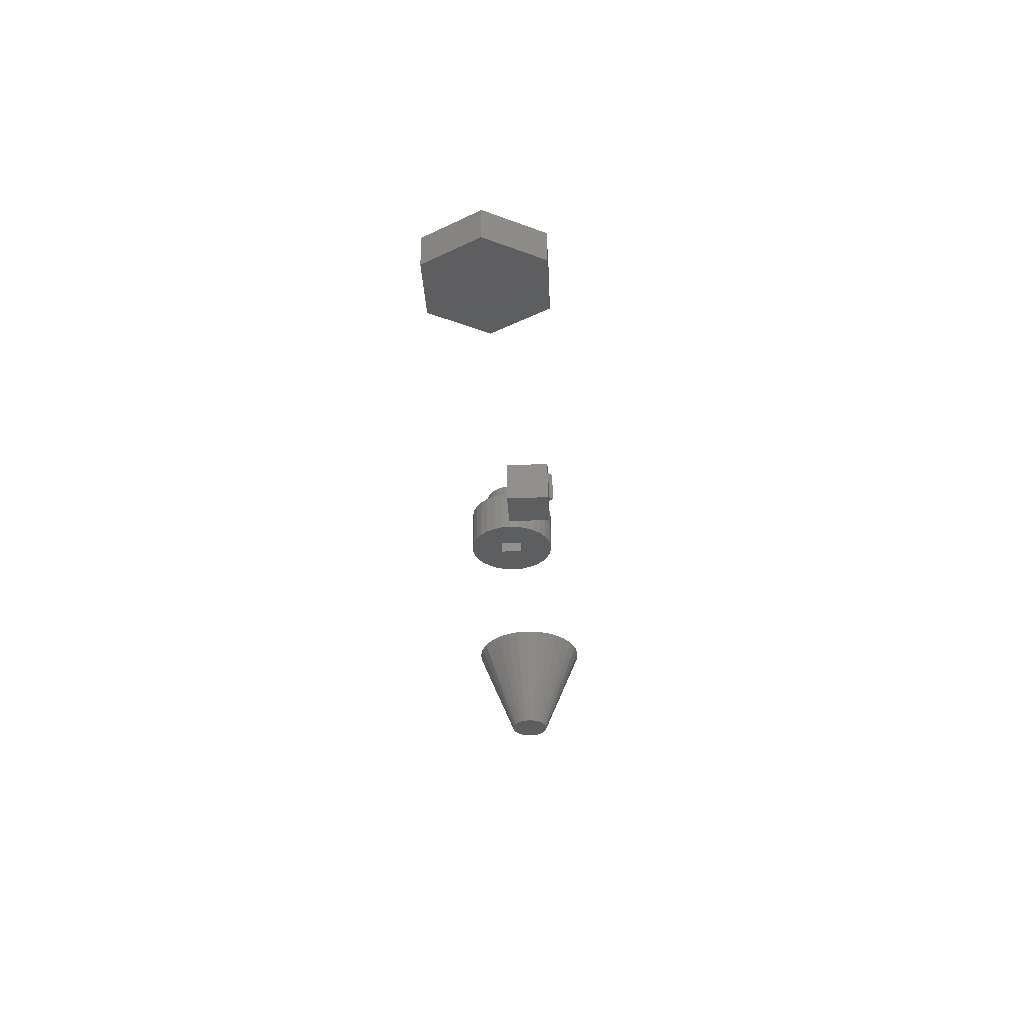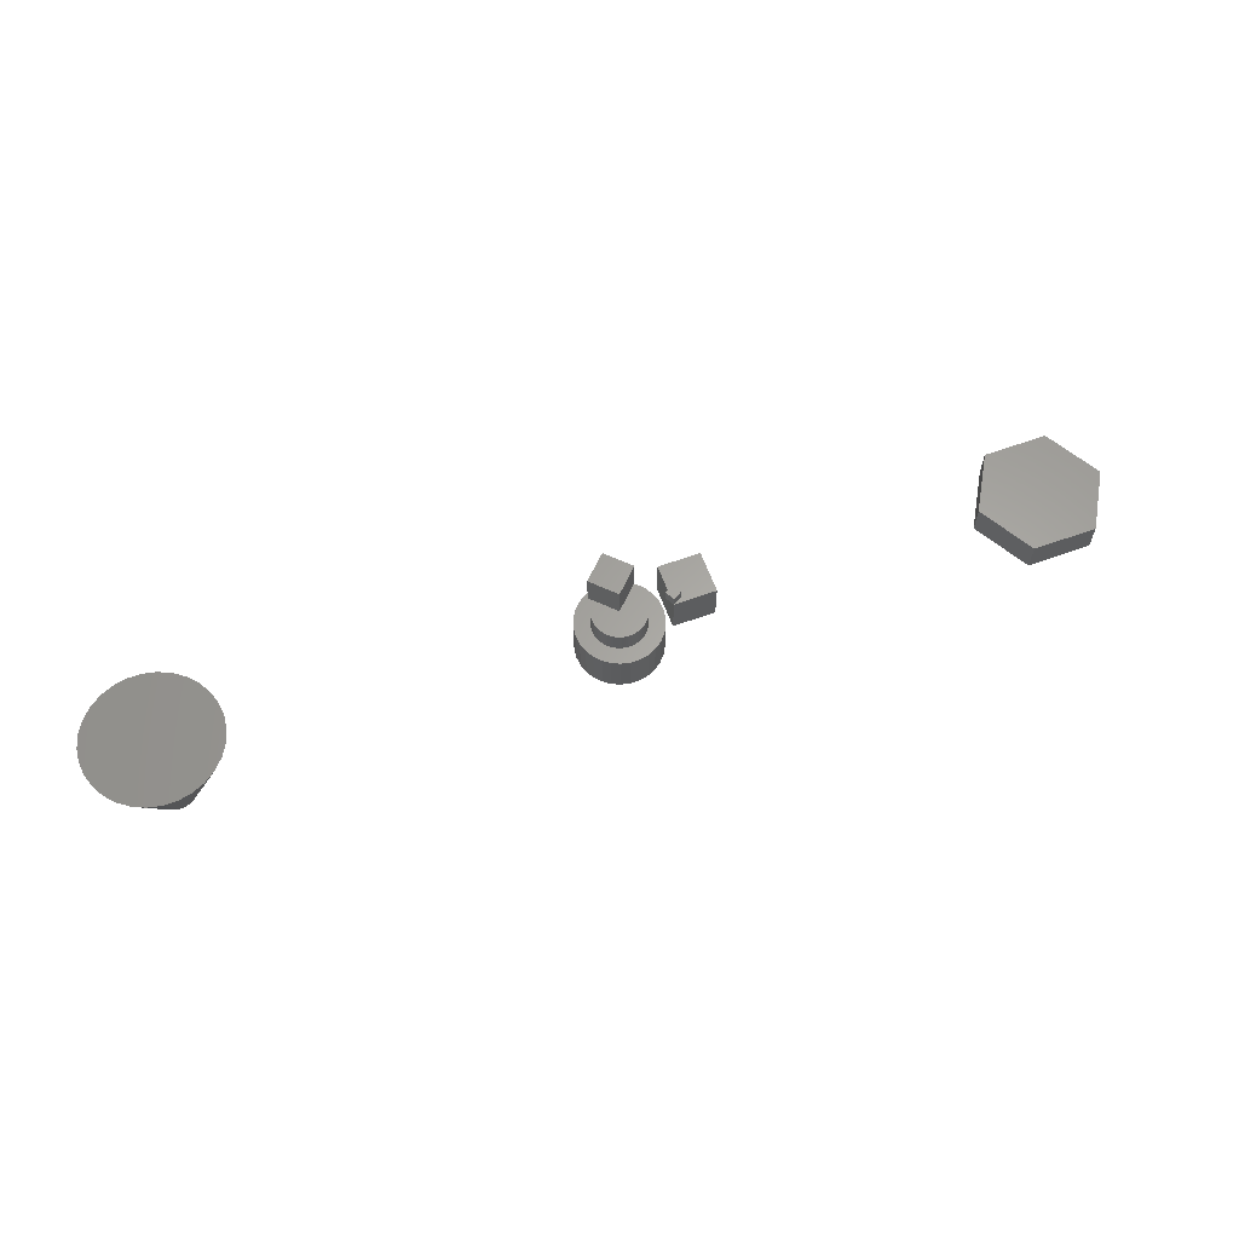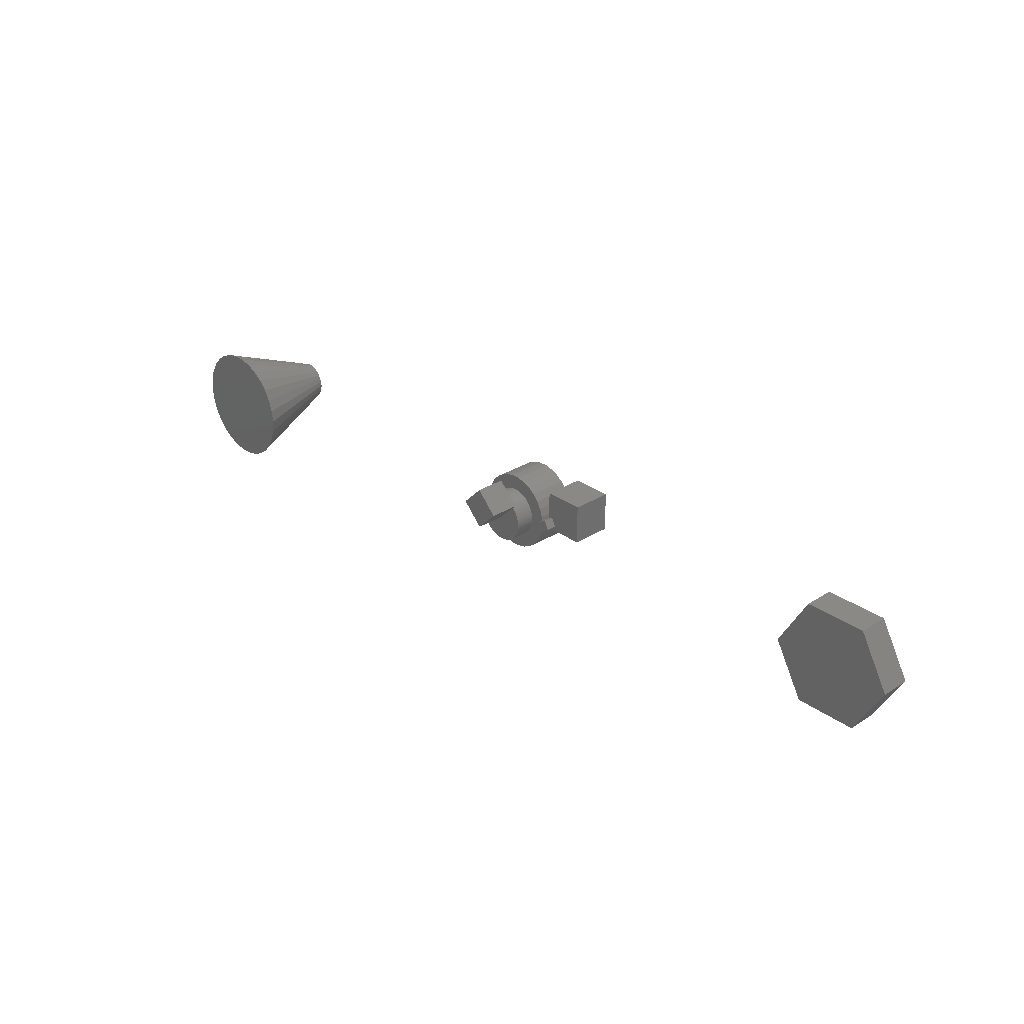
<metadata>
{"format":"stl","ext":"stl","renderer":"f3d","projection":"perspective","resolution":1024,"background":"white","views":[{"elev":-34.2,"azim":93.1,"up":"+Z"},{"elev":62.1,"azim":-20.1,"up":"+Z"},{"elev":29.2,"azim":47.0,"up":"+Y"}]}
</metadata>
<code>
# stl→obj: 366 verts, 716 faces
v -5 -5 -5
v -5 5 0
v -5 5 -5
v -5 -5 0
v 5 -5 0
v 5 5 -5
v 5 5 0
v 5 -5 -5
v 25 20 0
v 25 5.774 20
v 25 20 20
v 25 0 0
v 25 0 20
v 22.5 4.33 20
v 45 20 20
v 29.33 2.5 20
v 45 0 20
v 26.83 6.83 20
v 45 20 0
v 45 0 0
v 10.61 10.61 45
v 0 21.21 30
v 0 21.21 45
v 10.61 10.61 30
v 0 0 45
v -10.61 10.61 45
v -8.834 8.834 30
v -10.61 10.61 30
v 0 0 30
v 12.5 0 30
v 12.48 0.7849 30
v 12.4 1.567 30
v 12.48 -0.7849 30
v 12.28 2.342 30
v 12.4 -1.567 30
v 12.11 3.109 30
v 12.28 -2.342 30
v 11.89 3.863 30
v 12.11 -3.109 30
v 11.62 4.602 30
v 11.89 -3.863 30
v 11.31 5.322 30
v 11.62 -4.602 30
v 10.95 6.022 30
v 11.31 -5.322 30
v 10.55 6.698 30
v 10.95 -6.022 30
v 10.11 7.347 30
v 10.55 -6.698 30
v 9.631 7.968 30
v 10.11 -7.347 30
v 9.112 8.557 30
v 9.631 -7.968 30
v 8.834 8.834 30
v 9.112 -8.557 30
v 8.557 -9.112 30
v 7.968 -9.631 30
v 7.347 -10.11 30
v 6.698 -10.55 30
v 6.022 -10.95 30
v 5.322 -11.31 30
v 4.602 -11.62 30
v 3.863 -11.89 30
v 3.109 -12.11 30
v 2.342 -12.28 30
v 1.567 -12.4 30
v 0.7849 -12.48 30
v 0 -12.5 30
v -0.7849 -12.48 30
v -1.567 -12.4 30
v -2.342 -12.28 30
v -3.109 -12.11 30
v -3.863 -11.89 30
v -4.602 -11.62 30
v -5.322 -11.31 30
v -6.022 -10.95 30
v -6.698 -10.55 30
v -7.347 -10.11 30
v -7.968 -9.631 30
v -8.557 -9.112 30
v -9.112 8.557 30
v -9.631 7.968 30
v -9.112 -8.557 30
v -10.11 7.347 30
v -9.631 -7.968 30
v -10.55 6.698 30
v -10.11 -7.347 30
v -10.95 6.022 30
v -10.55 -6.698 30
v -11.31 5.322 30
v -10.95 -6.022 30
v -11.62 4.602 30
v -11.31 -5.322 30
v -11.89 3.863 30
v -11.62 -4.602 30
v -12.11 3.109 30
v -11.89 -3.863 30
v -12.28 2.342 30
v -12.11 -3.109 30
v -12.4 1.567 30
v -12.28 -2.342 30
v -12.48 0.7849 30
v -12.4 -1.567 30
v -12.5 0 30
v -12.48 -0.7849 30
v 8.557 9.112 30
v 7.968 9.631 30
v 7.347 10.11 30
v 6.698 10.55 30
v 6.022 10.95 30
v 5.322 11.31 30
v 4.602 11.62 30
v 3.863 11.89 30
v 3.109 12.11 30
v 2.342 12.28 30
v 1.567 12.4 30
v 0.7849 12.48 30
v 0 12.5 30
v -0.7849 12.48 30
v -1.567 12.4 30
v -2.342 12.28 30
v -3.109 12.11 30
v -3.863 11.89 30
v -4.602 11.62 30
v -5.322 11.31 30
v -6.022 10.95 30
v -6.698 10.55 30
v -7.347 10.11 30
v -7.968 9.631 30
v -8.557 9.112 30
v 29.33 2.5 25
v 26.83 6.83 25
v 25 0 25
v 22.5 4.33 25
v 20 0 20
v 19.56 4.158 0
v 19.56 4.158 20
v 20 0 0
v -20 0 0
v -19.56 4.158 20
v -19.56 4.158 0
v -20 0 20
v 2.091 19.89 0
v -2.091 19.89 20
v 2.091 19.89 20
v -2.091 19.89 0
v -2.091 -19.89 0
v 2.091 -19.89 20
v -2.091 -19.89 20
v 2.091 -19.89 0
v 13.38 14.86 0
v 10 17.32 20
v 13.38 14.86 20
v 10 17.32 0
v 6.18 19.02 20
v 6.18 19.02 0
v -16.18 11.76 0
v -13.38 14.86 20
v -13.38 14.86 0
v -16.18 11.76 20
v -18.27 8.135 0
v -18.27 8.135 20
v -6.18 19.02 0
v -10 17.32 20
v -6.18 19.02 20
v -10 17.32 0
v 18.27 -8.135 20
v 19.56 -4.158 0
v 19.56 -4.158 20
v 18.27 -8.135 0
v 18.27 8.135 20
v 16.18 11.76 0
v 16.18 11.76 20
v 18.27 8.135 0
v 12.4 1.567 20
v 11.89 3.863 20
v 12.48 0.7849 20
v 10.95 6.022 20
v 12.5 0 20
v 9.112 8.557 20
v 12.48 -0.7849 20
v 12.28 -2.342 20
v 12.4 -1.567 20
v 12.28 2.342 20
v 12.11 3.109 20
v 11.62 4.602 20
v 11.31 5.322 20
v 10.55 6.698 20
v 10.11 7.347 20
v 7.347 10.11 20
v 9.631 7.968 20
v 8.557 9.112 20
v 7.968 9.631 20
v 6.698 10.55 20
v 5.322 11.31 20
v 6.022 10.95 20
v 4.602 11.62 20
v 3.863 11.89 20
v 3.109 12.11 20
v 2.342 12.28 20
v 1.567 12.4 20
v 0.7849 12.48 20
v 0 12.5 20
v -0.7849 12.48 20
v -1.567 12.4 20
v -2.342 12.28 20
v -3.109 12.11 20
v -3.863 11.89 20
v -4.602 11.62 20
v -5.322 11.31 20
v -6.022 10.95 20
v -6.698 10.55 20
v -7.347 10.11 20
v -7.968 9.631 20
v -8.557 9.112 20
v -9.112 8.557 20
v -9.631 7.968 20
v -10.11 7.347 20
v -10.55 6.698 20
v -10.95 6.022 20
v -11.31 5.322 20
v -11.62 4.602 20
v -11.89 3.863 20
v -12.11 3.109 20
v -12.28 2.342 20
v 12.11 -3.109 20
v 11.89 -3.863 20
v 11.62 -4.602 20
v 11.31 -5.322 20
v 10.95 -6.022 20
v 16.18 -11.76 20
v 10.55 -6.698 20
v 10.11 -7.347 20
v 9.631 -7.968 20
v 9.112 -8.557 20
v 13.38 -14.86 20
v 8.557 -9.112 20
v 7.968 -9.631 20
v 7.347 -10.11 20
v 10 -17.32 20
v 6.698 -10.55 20
v 6.022 -10.95 20
v 5.322 -11.31 20
v 6.18 -19.02 20
v 4.602 -11.62 20
v 3.863 -11.89 20
v 3.109 -12.11 20
v 2.342 -12.28 20
v 1.567 -12.4 20
v 0.7849 -12.48 20
v 0 -12.5 20
v -0.7849 -12.48 20
v -1.567 -12.4 20
v -2.342 -12.28 20
v -6.18 -19.02 20
v -3.109 -12.11 20
v -3.863 -11.89 20
v -4.602 -11.62 20
v -5.322 -11.31 20
v -10 -17.32 20
v -6.022 -10.95 20
v -6.698 -10.55 20
v -7.347 -10.11 20
v -13.38 -14.86 20
v -7.968 -9.631 20
v -8.557 -9.112 20
v -9.112 -8.557 20
v -16.18 -11.76 20
v -9.631 -7.968 20
v -10.11 -7.347 20
v -10.55 -6.698 20
v -10.95 -6.022 20
v -18.27 -8.135 20
v -11.31 -5.322 20
v -11.62 -4.602 20
v -11.89 -3.863 20
v -19.56 -4.158 20
v -12.11 -3.109 20
v -12.28 -2.342 20
v -12.4 -1.567 20
v -12.4 1.567 20
v -12.48 -0.7849 20
v -12.48 0.7849 20
v -12.5 0 20
v 16.18 -11.76 0
v 13.38 -14.86 0
v 10 -17.32 0
v 6.18 -19.02 0
v -10 -17.32 0
v -6.18 -19.02 0
v -13.38 -14.86 0
v -16.18 -11.76 0
v -18.27 -8.135 0
v -19.56 -4.158 0
v 230 0 15
v 215 25.98 0
v 215 25.98 15
v 230 0 0
v 170 0 0
v 185 25.98 15
v 185 25.98 0
v 170 0 15
v 215 -25.98 15
v 185 -25.98 15
v 215 -25.98 0
v 185 -25.98 0
v -170 0 50
v -190.2 2.079 0
v -170.7 6.237 50
v -190 0 0
v -206.7 7.431 0
v -220.1 22.29 50
v -205 8.66 0
v -185 -25.98 50
v -193.3 -7.431 0
v -179.9 -22.29 50
v -227.4 -12.2 50
v -229.3 -6.237 50
v -209.1 -4.067 0
v -190.9 4.067 0
v -172.6 12.2 50
v -191.9 -5.878 0
v -205 -8.66 0
v -209.3 -28.53 50
v -215 -25.98 50
v -203.1 -9.511 0
v -224.3 -17.63 50
v -208.1 -5.878 0
v -208.1 5.878 0
v -175.7 17.63 50
v -191.9 5.878 0
v -179.9 22.29 50
v -175.7 -17.63 50
v -172.6 -12.2 50
v -190.7 -28.53 50
v -196.9 -9.511 0
v -170.7 -6.237 50
v -190.9 -4.067 0
v -190.2 -2.079 0
v -230 0 50
v -210 0 0
v -209.8 -2.079 0
v -229.3 6.237 50
v -185 25.98 50
v -190.7 28.53 50
v -196.9 29.84 50
v -196.9 -29.84 50
v -203.1 29.84 50
v -203.1 -29.84 50
v -209.3 28.53 50
v -215 25.98 50
v -220.1 -22.29 50
v -224.3 17.63 50
v -227.4 12.2 50
v -203.1 9.511 0
v -209.8 2.079 0
v -209.1 4.067 0
v -196.9 9.511 0
v -199 9.945 0
v -193.3 7.431 0
v -195 8.66 0
v -195 -8.66 0
v -201 -9.945 0
v -199 -9.945 0
v -201 9.945 0
v -206.7 -7.431 0
f 1 2 3
f 2 1 4
f 5 6 7
f 6 5 8
f 6 2 7
f 2 6 3
f 1 6 8
f 6 1 3
f 1 5 4
f 5 1 8
f 9 10 11
f 12 10 9
f 10 12 13
f 10 13 14
f 15 16 17
f 15 18 16
f 11 18 15
f 18 11 10
f 17 16 13
f 17 19 15
f 19 17 20
f 19 11 15
f 11 19 9
f 12 19 20
f 19 12 9
f 12 17 13
f 17 12 20
f 21 22 23
f 22 21 24
f 23 25 21
f 25 23 26
f 27 26 28
f 25 27 29
f 27 25 26
f 29 30 31
f 29 31 32
f 30 29 33
f 29 32 34
f 33 29 35
f 29 34 36
f 35 29 37
f 29 36 38
f 37 29 39
f 29 38 40
f 39 29 41
f 29 40 42
f 41 29 43
f 29 42 44
f 43 29 45
f 29 44 46
f 45 29 47
f 29 46 48
f 47 29 49
f 29 48 50
f 49 29 51
f 29 50 52
f 51 29 53
f 29 52 54
f 53 29 55
f 55 29 56
f 56 29 57
f 57 29 58
f 58 29 59
f 59 29 60
f 60 29 61
f 61 29 62
f 62 29 63
f 63 29 64
f 64 29 65
f 65 29 66
f 66 29 67
f 29 68 67
f 29 69 68
f 29 70 69
f 29 71 70
f 29 72 71
f 29 73 72
f 29 74 73
f 29 75 74
f 29 76 75
f 29 77 76
f 29 78 77
f 29 79 78
f 29 80 79
f 81 29 27
f 29 81 82
f 29 83 80
f 84 29 82
f 29 85 83
f 86 29 84
f 29 87 85
f 88 29 86
f 29 89 87
f 90 29 88
f 29 91 89
f 92 29 90
f 29 93 91
f 94 29 92
f 29 95 93
f 96 29 94
f 29 97 95
f 98 29 96
f 29 99 97
f 100 29 98
f 29 101 99
f 102 29 100
f 29 103 101
f 104 29 102
f 29 105 103
f 29 104 105
f 106 24 54
f 107 24 106
f 108 24 107
f 109 24 108
f 110 24 109
f 111 24 110
f 22 111 112
f 22 112 113
f 22 113 114
f 22 114 115
f 111 22 24
f 116 22 115
f 117 22 116
f 118 22 117
f 119 22 118
f 120 22 119
f 121 22 120
f 122 22 121
f 123 22 122
f 124 22 123
f 125 22 124
f 28 125 126
f 28 126 127
f 28 127 128
f 28 128 129
f 28 129 130
f 28 130 27
f 125 28 22
f 21 54 24
f 25 54 21
f 54 25 29
f 28 23 22
f 23 28 26
f 131 18 132
f 18 131 16
f 132 133 131
f 133 132 134
f 13 134 14
f 134 13 133
f 13 131 133
f 131 13 16
f 10 132 18
f 132 10 134
f 134 10 14
f 135 136 137
f 136 135 138
f 139 140 141
f 140 139 142
f 143 144 145
f 144 143 146
f 147 148 149
f 148 147 150
f 151 152 153
f 152 151 154
f 154 155 152
f 155 154 156
f 157 158 159
f 158 157 160
f 161 160 157
f 160 161 162
f 163 164 165
f 164 163 166
f 167 168 169
f 168 167 170
f 171 172 173
f 172 171 174
f 137 174 171
f 174 137 136
f 173 151 153
f 151 173 172
f 156 145 155
f 145 156 143
f 141 162 161
f 162 141 140
f 175 135 137
f 176 137 171
f 135 175 177
f 178 171 173
f 135 177 179
f 180 173 153
f 181 135 179
f 182 169 183
f 135 183 169
f 183 135 181
f 137 184 175
f 137 185 184
f 137 176 185
f 171 186 176
f 171 187 186
f 171 178 187
f 173 188 178
f 173 189 188
f 190 153 152
f 173 191 189
f 173 180 191
f 153 192 180
f 153 193 192
f 153 190 193
f 152 194 190
f 195 152 155
f 152 196 194
f 152 195 196
f 155 197 195
f 155 198 197
f 155 199 198
f 155 200 199
f 145 200 155
f 145 201 200
f 145 202 201
f 145 203 202
f 144 203 145
f 203 144 204
f 204 144 205
f 144 206 205
f 165 206 144
f 206 165 207
f 207 165 208
f 208 165 209
f 209 165 210
f 164 210 165
f 210 164 211
f 211 164 212
f 212 164 213
f 158 213 164
f 213 158 214
f 214 158 215
f 215 158 216
f 160 216 158
f 216 160 217
f 217 160 218
f 218 160 219
f 219 160 220
f 162 220 160
f 220 162 221
f 221 162 222
f 222 162 223
f 224 140 225
f 223 140 224
f 140 223 162
f 226 169 182
f 227 169 226
f 169 227 167
f 228 167 227
f 229 167 228
f 230 167 229
f 167 230 231
f 232 231 230
f 233 231 232
f 234 231 233
f 235 231 234
f 231 235 236
f 237 236 235
f 238 236 237
f 239 236 238
f 236 239 240
f 241 240 239
f 242 240 241
f 243 240 242
f 240 243 244
f 245 244 243
f 246 244 245
f 247 244 246
f 248 244 247
f 248 148 244
f 249 148 248
f 250 148 249
f 251 148 250
f 149 251 252
f 149 252 253
f 251 149 148
f 254 149 253
f 255 254 256
f 255 256 257
f 255 257 258
f 255 258 259
f 260 259 261
f 254 255 149
f 260 261 262
f 260 262 263
f 264 263 265
f 264 265 266
f 264 266 267
f 268 267 269
f 259 260 255
f 268 269 270
f 268 270 271
f 268 271 272
f 273 272 274
f 273 274 275
f 273 275 276
f 277 276 278
f 277 278 279
f 277 279 280
f 225 140 281
f 263 264 260
f 142 280 282
f 142 281 140
f 281 142 283
f 267 268 264
f 283 142 284
f 272 273 268
f 284 142 282
f 276 277 273
f 280 142 277
f 166 158 164
f 158 166 159
f 146 165 144
f 165 146 163
f 169 138 135
f 138 169 168
f 5 138 168
f 5 168 170
f 7 138 5
f 5 170 285
f 138 7 136
f 5 285 286
f 136 7 174
f 5 286 287
f 174 7 172
f 5 287 288
f 172 7 151
f 151 7 154
f 150 5 288
f 147 5 150
f 147 4 5
f 289 4 290
f 290 4 147
f 154 7 156
f 7 143 156
f 7 146 143
f 2 146 7
f 2 163 146
f 291 4 289
f 2 166 163
f 292 4 291
f 293 4 292
f 2 159 166
f 294 4 293
f 2 157 159
f 139 4 294
f 2 161 157
f 4 139 2
f 2 141 161
f 2 139 141
f 150 244 148
f 244 150 288
f 231 170 167
f 170 231 285
f 292 273 293
f 273 292 268
f 294 142 139
f 142 294 277
f 287 236 240
f 236 287 286
f 288 240 244
f 240 288 287
f 291 268 292
f 268 291 264
f 293 277 294
f 277 293 273
f 236 285 231
f 285 236 286
f 289 255 260
f 255 289 290
f 291 260 264
f 260 291 289
f 290 149 255
f 149 290 147
f 192 107 106
f 107 192 193
f 208 124 123
f 124 208 209
f 221 88 220
f 88 221 90
f 261 75 76
f 75 261 259
f 40 187 42
f 187 40 186
f 42 178 44
f 178 42 187
f 195 112 111
f 112 195 197
f 200 116 115
f 116 200 201
f 215 27 130
f 216 27 215
f 27 216 81
f 205 121 120
f 121 205 206
f 55 234 53
f 234 55 235
f 276 99 278
f 99 276 97
f 270 89 271
f 89 270 87
f 32 184 34
f 184 32 175
f 34 185 36
f 185 34 184
f 48 191 50
f 191 48 189
f 46 189 48
f 189 46 188
f 44 188 46
f 188 44 178
f 50 180 52
f 180 50 191
f 193 108 107
f 108 193 190
f 198 114 113
f 114 198 199
f 199 115 114
f 115 199 200
f 222 90 221
f 90 222 92
f 223 92 222
f 92 223 94
f 219 84 218
f 84 219 86
f 218 82 217
f 82 218 84
f 217 81 216
f 81 217 82
f 206 122 121
f 122 206 207
f 211 127 126
f 127 211 212
f 209 125 124
f 125 209 210
f 214 130 129
f 130 214 215
f 249 65 66
f 65 249 248
f 239 57 58
f 57 239 238
f 56 235 55
f 235 56 237
f 243 60 61
f 60 243 242
f 51 232 49
f 232 51 233
f 252 68 69
f 68 252 251
f 259 74 75
f 74 259 258
f 258 73 74
f 73 258 257
f 263 77 78
f 77 263 262
f 265 78 79
f 78 265 263
f 280 105 282
f 105 280 103
f 278 101 279
f 101 278 99
f 279 103 280
f 103 279 101
f 274 95 275
f 95 274 93
f 31 175 32
f 175 31 177
f 36 176 38
f 176 36 185
f 38 186 40
f 186 38 176
f 54 192 106
f 180 54 52
f 54 180 192
f 202 118 117
f 118 202 203
f 190 109 108
f 109 190 194
f 194 110 109
f 110 194 196
f 196 111 110
f 111 196 195
f 197 113 112
f 113 197 198
f 284 102 283
f 102 284 104
f 281 98 225
f 98 281 100
f 224 94 223
f 94 224 96
f 203 119 118
f 119 203 204
f 204 120 119
f 120 204 205
f 212 128 127
f 128 212 213
f 213 129 128
f 129 213 214
f 30 177 31
f 177 30 179
f 251 67 68
f 67 251 250
f 39 182 37
f 182 39 226
f 43 227 41
f 227 43 228
f 37 183 35
f 183 37 182
f 41 226 39
f 226 41 227
f 250 66 67
f 66 250 249
f 247 63 64
f 63 247 246
f 245 61 62
f 61 245 243
f 246 62 63
f 62 246 245
f 238 56 57
f 56 238 237
f 241 58 59
f 58 241 239
f 45 228 43
f 228 45 229
f 49 230 47
f 230 49 232
f 47 229 45
f 229 47 230
f 53 233 51
f 233 53 234
f 254 70 71
f 70 254 253
f 256 71 72
f 71 256 254
f 253 69 70
f 69 253 252
f 262 76 77
f 76 262 261
f 266 83 267
f 83 266 80
f 275 97 276
f 97 275 95
f 282 104 284
f 104 282 105
f 272 93 274
f 93 272 91
f 267 85 269
f 85 267 83
f 201 117 116
f 117 201 202
f 283 100 281
f 100 283 102
f 225 96 224
f 96 225 98
f 220 86 219
f 86 220 88
f 207 123 122
f 123 207 208
f 210 126 125
f 126 210 211
f 35 181 33
f 181 35 183
f 33 179 30
f 179 33 181
f 248 64 65
f 64 248 247
f 242 59 60
f 59 242 241
f 257 72 73
f 72 257 256
f 266 79 80
f 79 266 265
f 271 91 272
f 91 271 89
f 269 87 270
f 87 269 85
f 295 296 297
f 296 295 298
f 299 300 301
f 300 299 302
f 296 300 297
f 300 296 301
f 297 303 295
f 300 303 297
f 300 304 303
f 304 300 302
f 305 296 298
f 306 296 305
f 306 301 296
f 301 306 299
f 306 303 304
f 303 306 305
f 306 302 299
f 302 306 304
f 303 298 295
f 298 303 305
f 307 308 309
f 308 307 310
f 311 312 313
f 314 315 316
f 317 318 319
f 309 320 321
f 316 315 322
f 323 324 325
f 324 323 326
f 327 317 328
f 329 312 311
f 330 331 332
f 308 320 309
f 333 322 334
f 316 322 333
f 335 336 314
f 337 338 339
f 334 338 337
f 318 340 341
f 342 318 341
f 328 317 319
f 341 340 343
f 309 337 307
f 321 337 309
f 321 334 337
f 330 334 321
f 330 333 334
f 332 333 330
f 332 316 333
f 344 316 332
f 344 314 316
f 345 314 344
f 345 335 314
f 346 335 345
f 346 347 335
f 348 347 346
f 348 349 347
f 350 349 348
f 350 324 349
f 351 324 350
f 351 325 324
f 312 325 351
f 312 352 325
f 353 352 312
f 353 327 352
f 354 327 353
f 354 317 327
f 343 317 354
f 343 318 317
f 318 343 340
f 329 354 353
f 329 353 312
f 313 350 355
f 350 313 351
f 356 343 357
f 357 343 354
f 358 359 346
f 360 361 344
f 334 322 338
f 314 362 315
f 363 347 349
f 347 363 364
f 347 336 335
f 307 339 310
f 339 307 337
f 339 308 310
f 338 308 339
f 338 320 308
f 322 320 338
f 322 331 320
f 315 331 322
f 315 360 331
f 362 360 315
f 362 361 360
f 336 361 362
f 336 358 361
f 364 358 336
f 364 359 358
f 363 359 364
f 363 365 359
f 326 365 363
f 326 355 365
f 323 355 326
f 323 313 355
f 366 313 323
f 366 311 313
f 328 311 366
f 328 329 311
f 319 329 328
f 319 357 329
f 342 357 319
f 342 356 357
f 356 342 341
f 319 318 342
f 325 352 323
f 352 327 328
f 357 354 329
f 313 312 351
f 355 350 348
f 341 343 356
f 331 360 332
f 332 360 344
f 321 331 330
f 320 331 321
f 345 358 346
f 344 358 345
f 363 349 326
f 323 352 366
f 366 352 328
f 359 348 346
f 348 359 365
f 355 348 365
f 361 358 344
f 314 336 362
f 347 364 336
f 349 324 326

</code>
